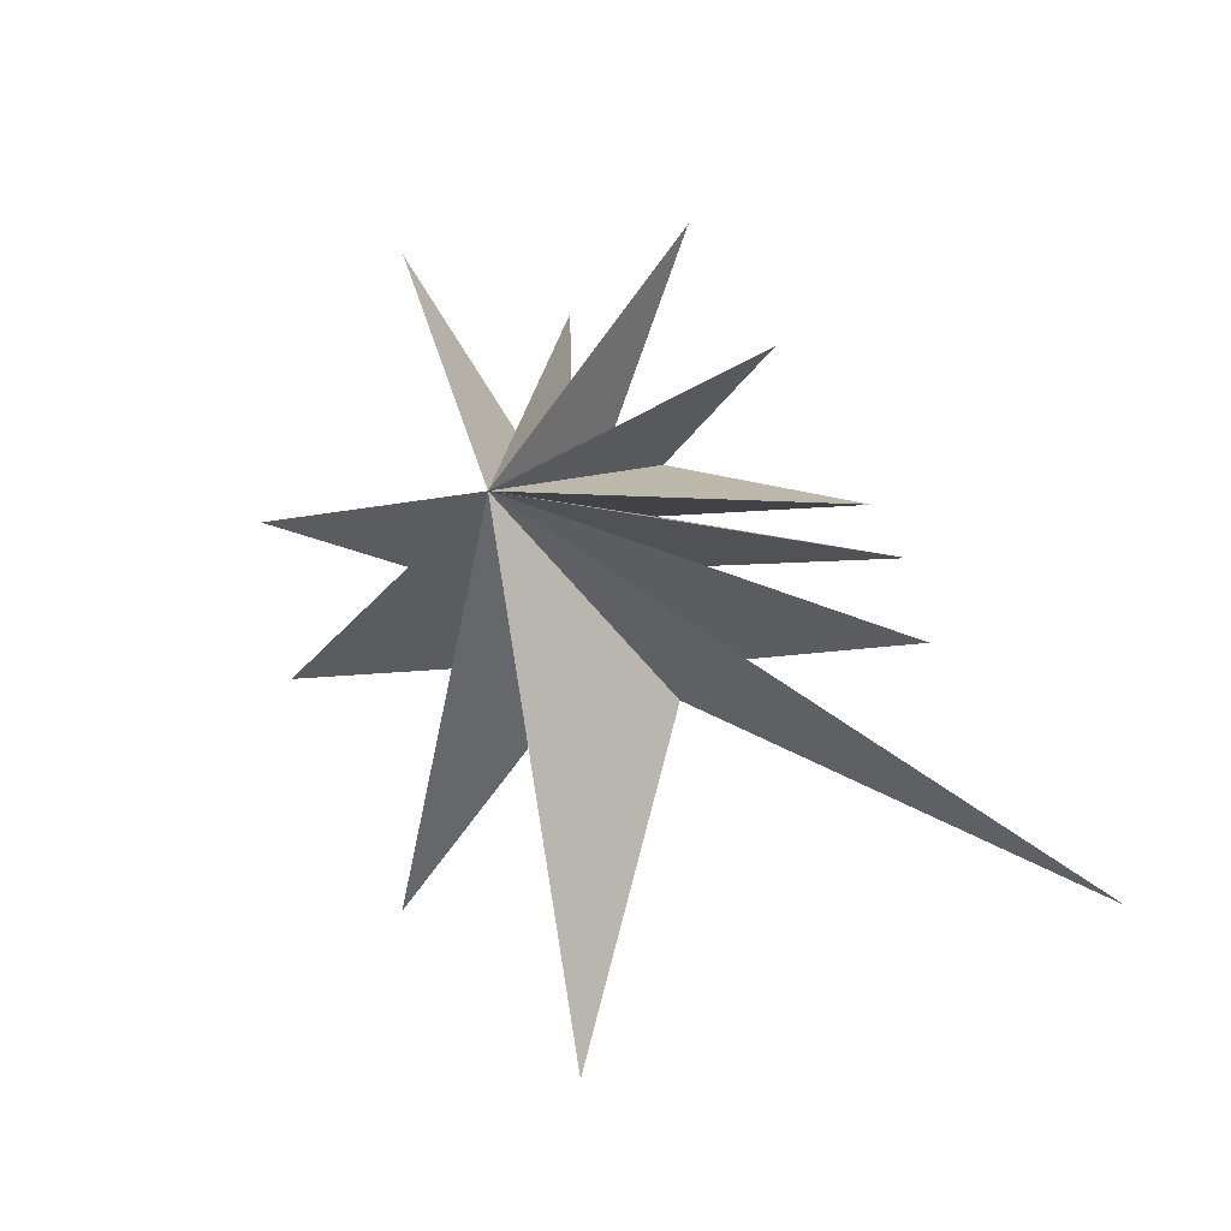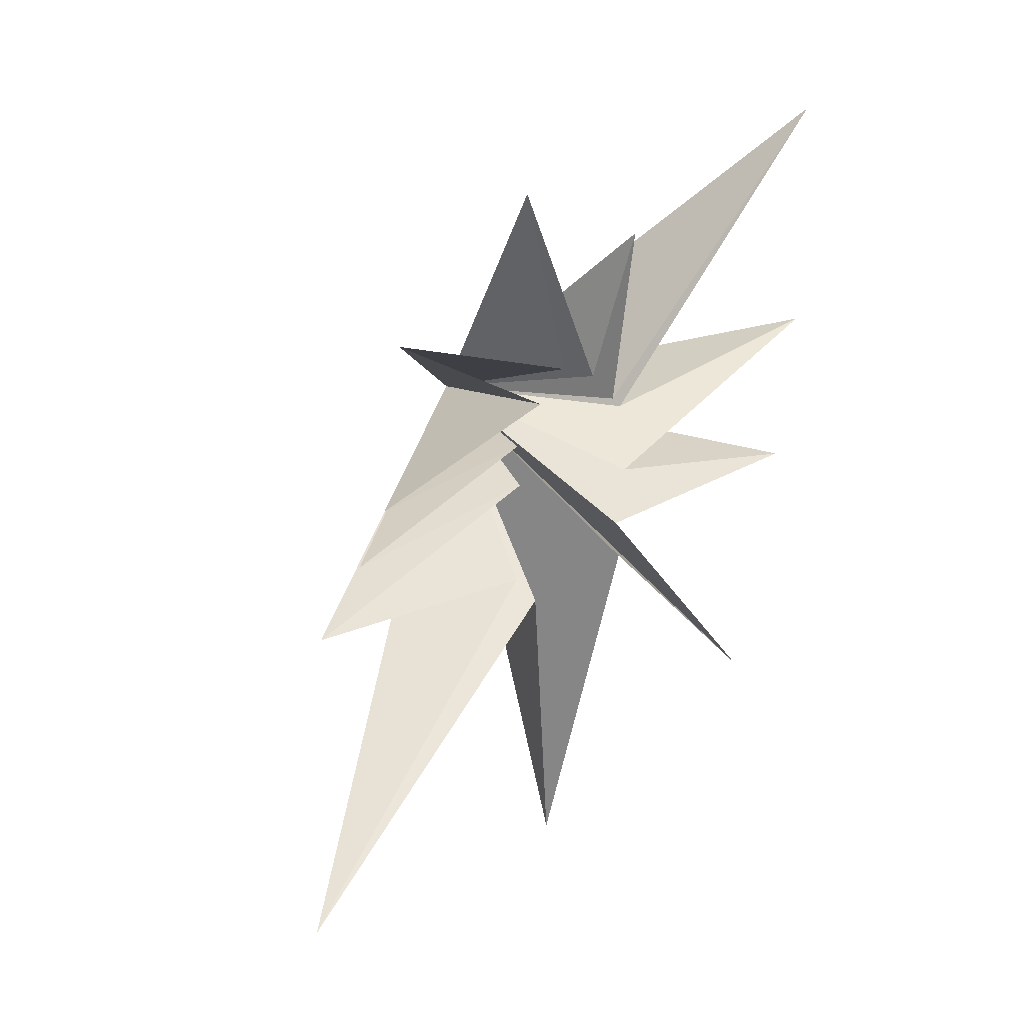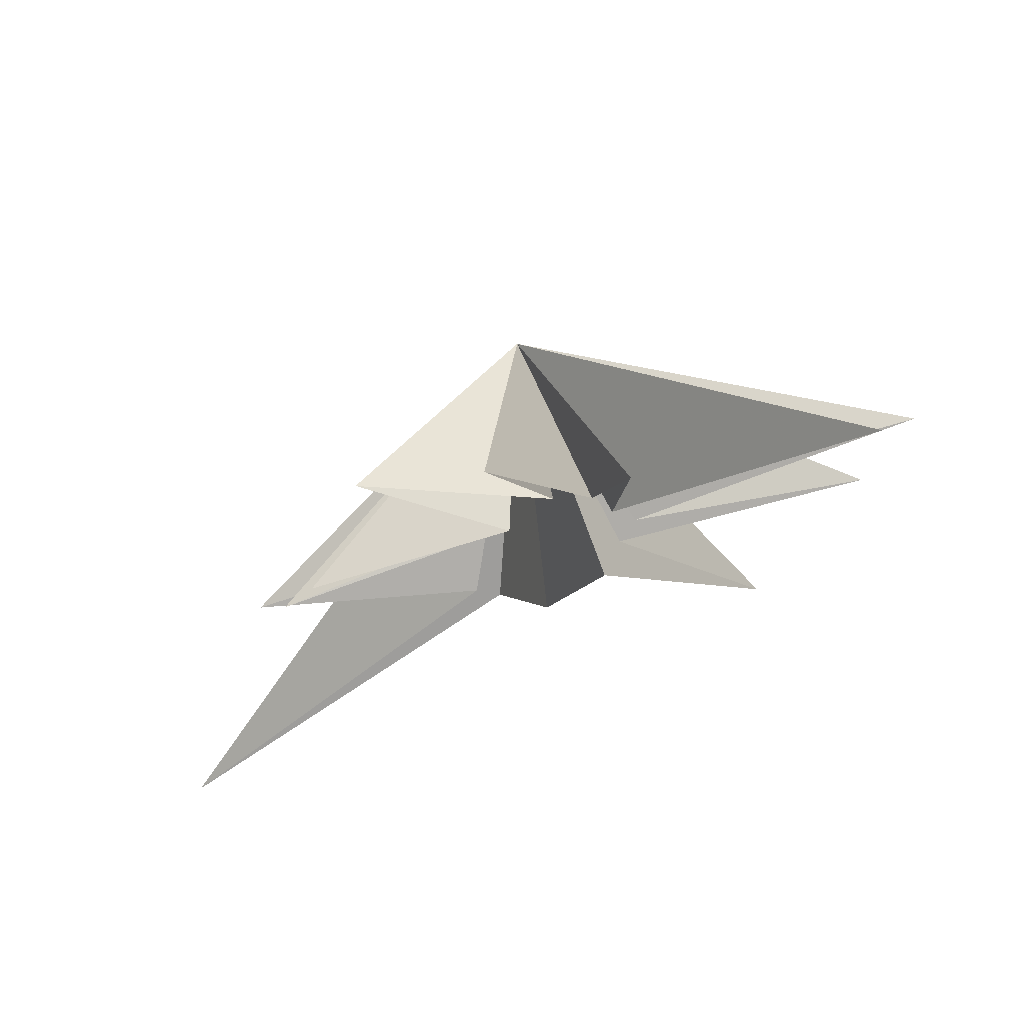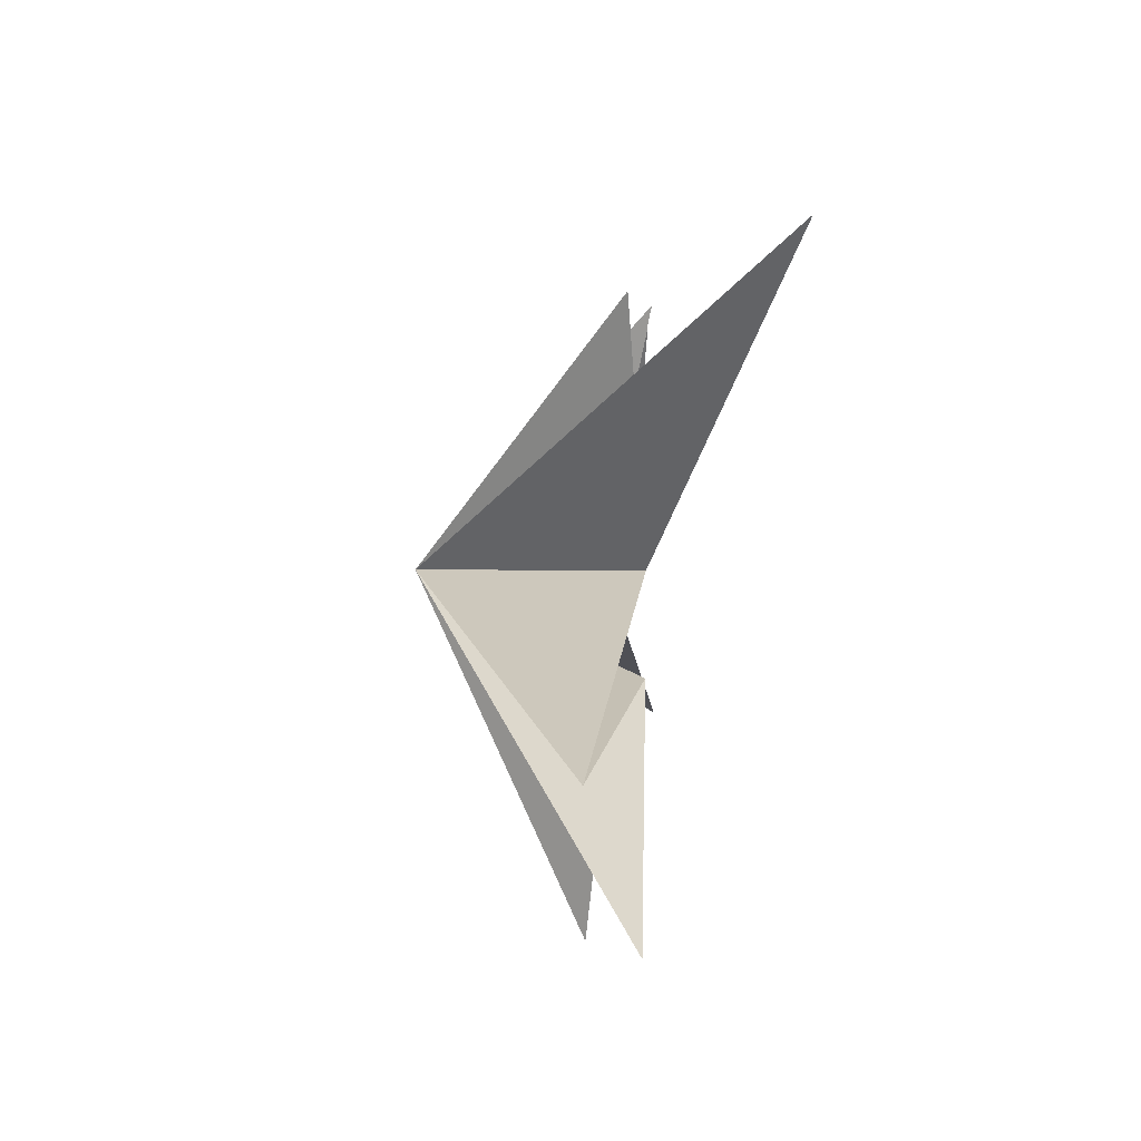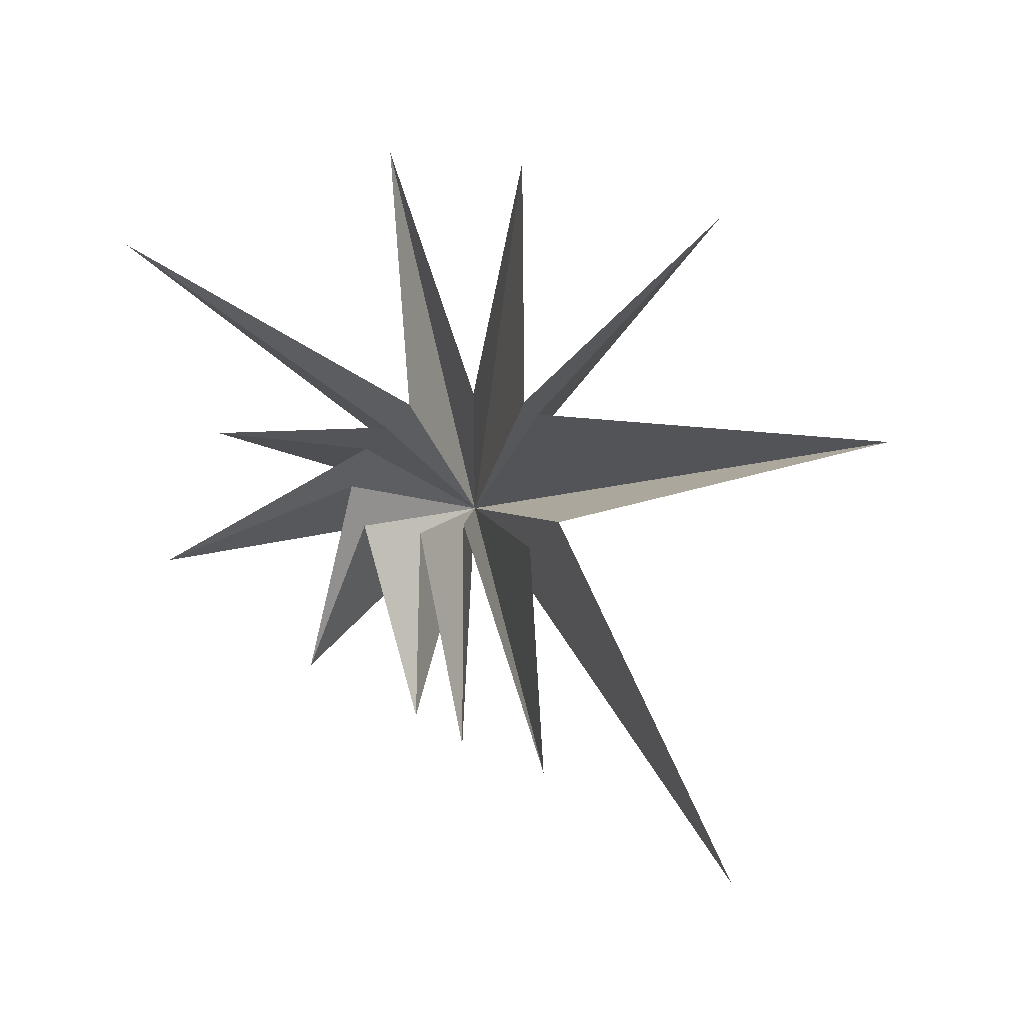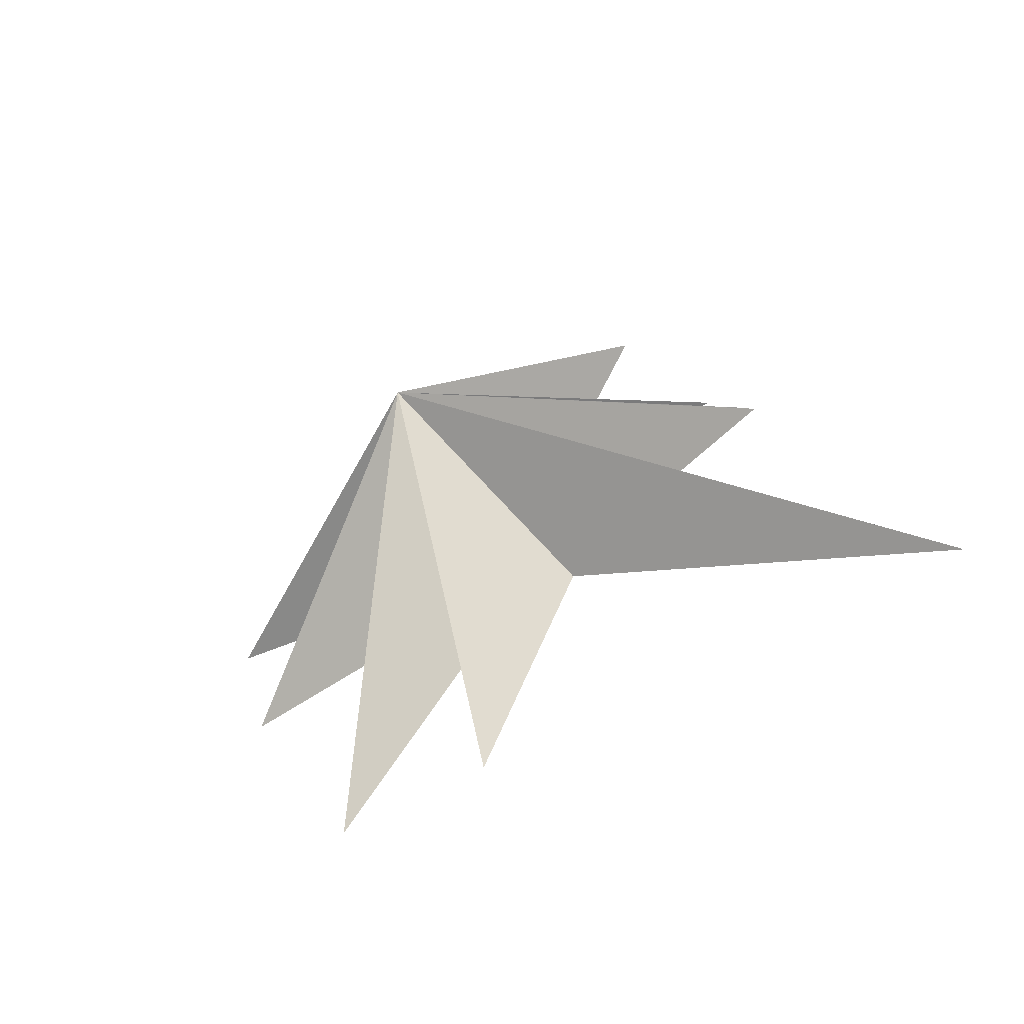
<metadata>
{"format":"obj","ext":"obj","renderer":"f3d","projection":"perspective","resolution":1024,"background":"white","views":[{"elev":-8.8,"azim":-63.9,"up":"+Z"},{"elev":24.7,"azim":45.1,"up":"+Z"},{"elev":73.4,"azim":74.6,"up":"+Z"},{"elev":-70.9,"azim":-6.4,"up":"+Z"},{"elev":-14.1,"azim":106.5,"up":"+Y"},{"elev":-60.1,"azim":-55.7,"up":"+Z"}]}
</metadata>
<code>
v -0.8124 -0.4851 -11.16
v -0.06696 1.233 0.5524
v 0.3889 -2.173 -3.419
v -0.005189 8.045 1.135
v 2.31 -10.92 -7.739
v 0.02413 1.345 -1.153
v 0.3169 -2.743 -2.68
v 0.1696 7.259 -2.457
v -0.6884 -8.006 -2.718
v 0.09652 0.9914 -2.484
v -0.4825 -1.835 -0.7508
v -0.04284 -7.349 -0.8913
v 1.048 4.845 -7.615
v -0.4011 -2.002 0.3446
v -4.25e-05 -6.597 0.2646
v 0.7071 0.4532 -2.999
v 0.2368 -1.879 1.572
v -1.139 -5.029 3.461
v -0.09171 -0.7547 2.058
v 0.3343 -2.435 6.773
v 0.01079 0.1531 1.66
v 0.8271 0.6391 5.302
v 0.2773 0.5834 1.035
v 1.869 5.53 7.561
v -4.61 -0.3516 0.2606
f 25 3 5
f 25 12 14
f 18 19 25
f 20 25 19
f 23 25 22
f 25 21 22
f 24 25 23
f 6 25 4
f 25 2 4
f 13 25 10
f 25 1 3
f 9 25 7
f 12 25 11
f 25 14 15
f 17 25 15
f 18 25 17
f 25 20 21
f 8 25 6
f 13 16 25
f 7 25 5
f 10 25 8
f 11 25 9
f 1 25 16
f 25 24 2

</code>
